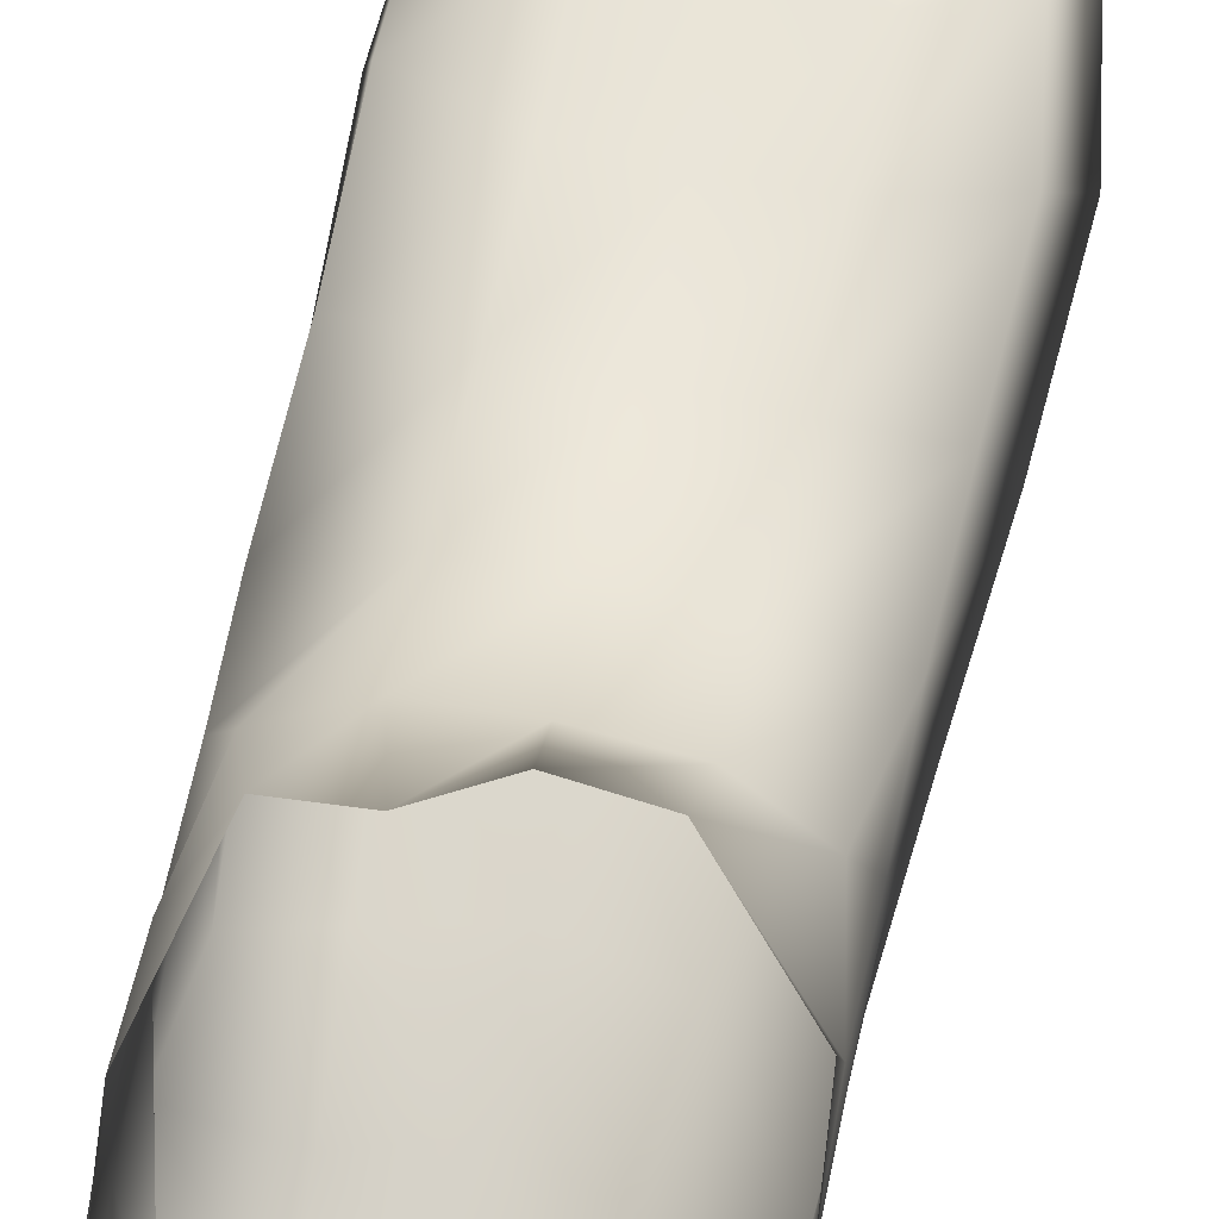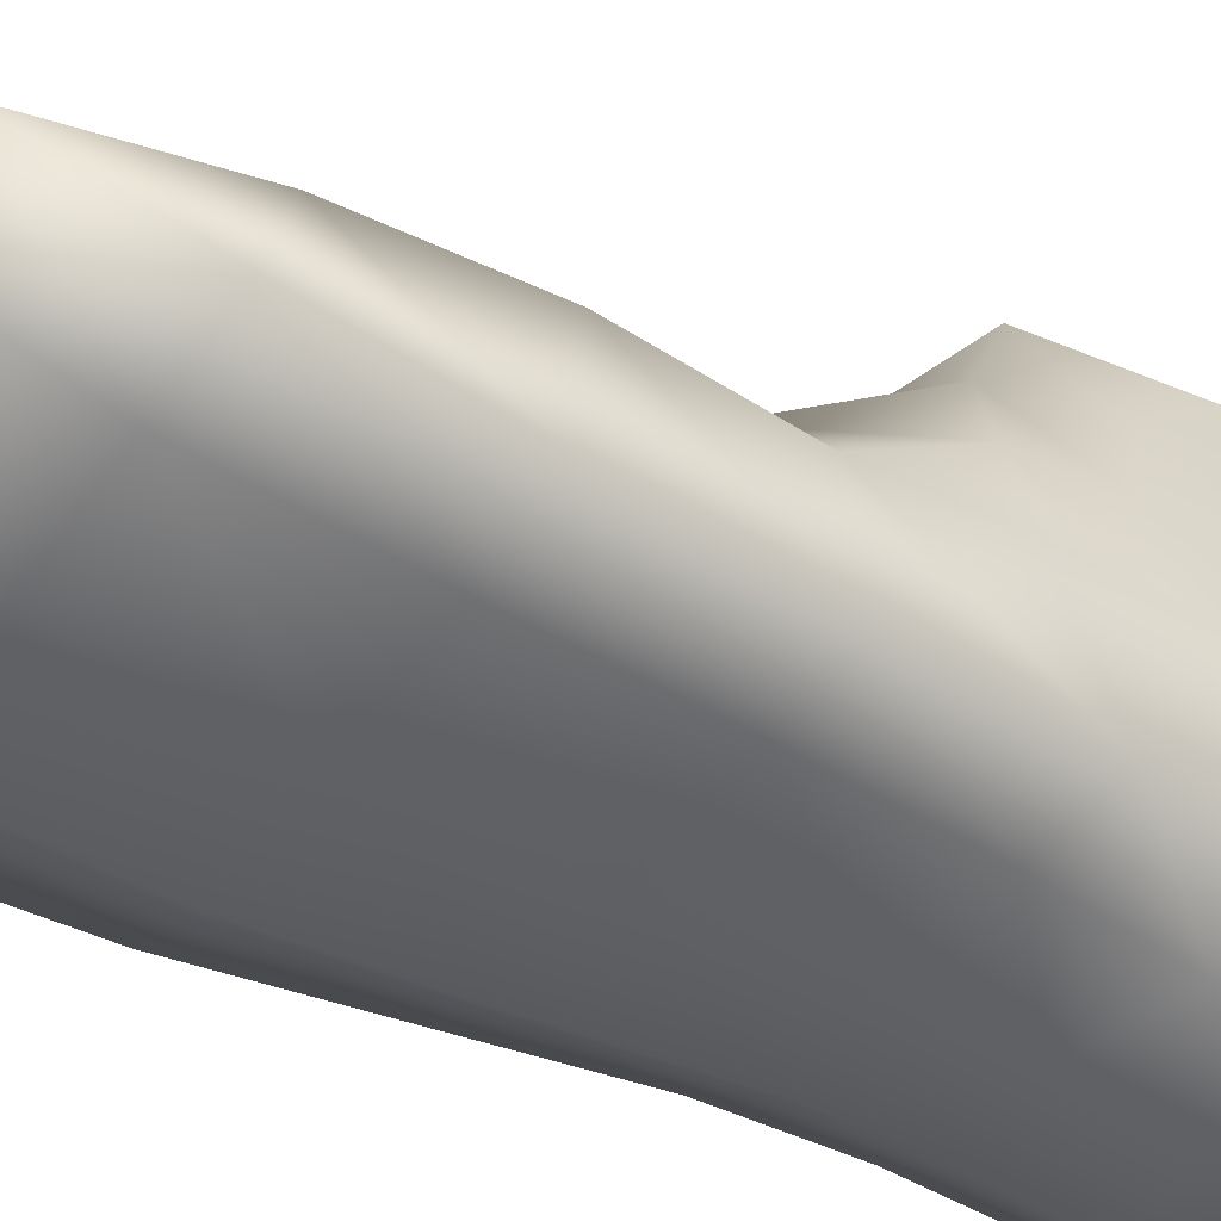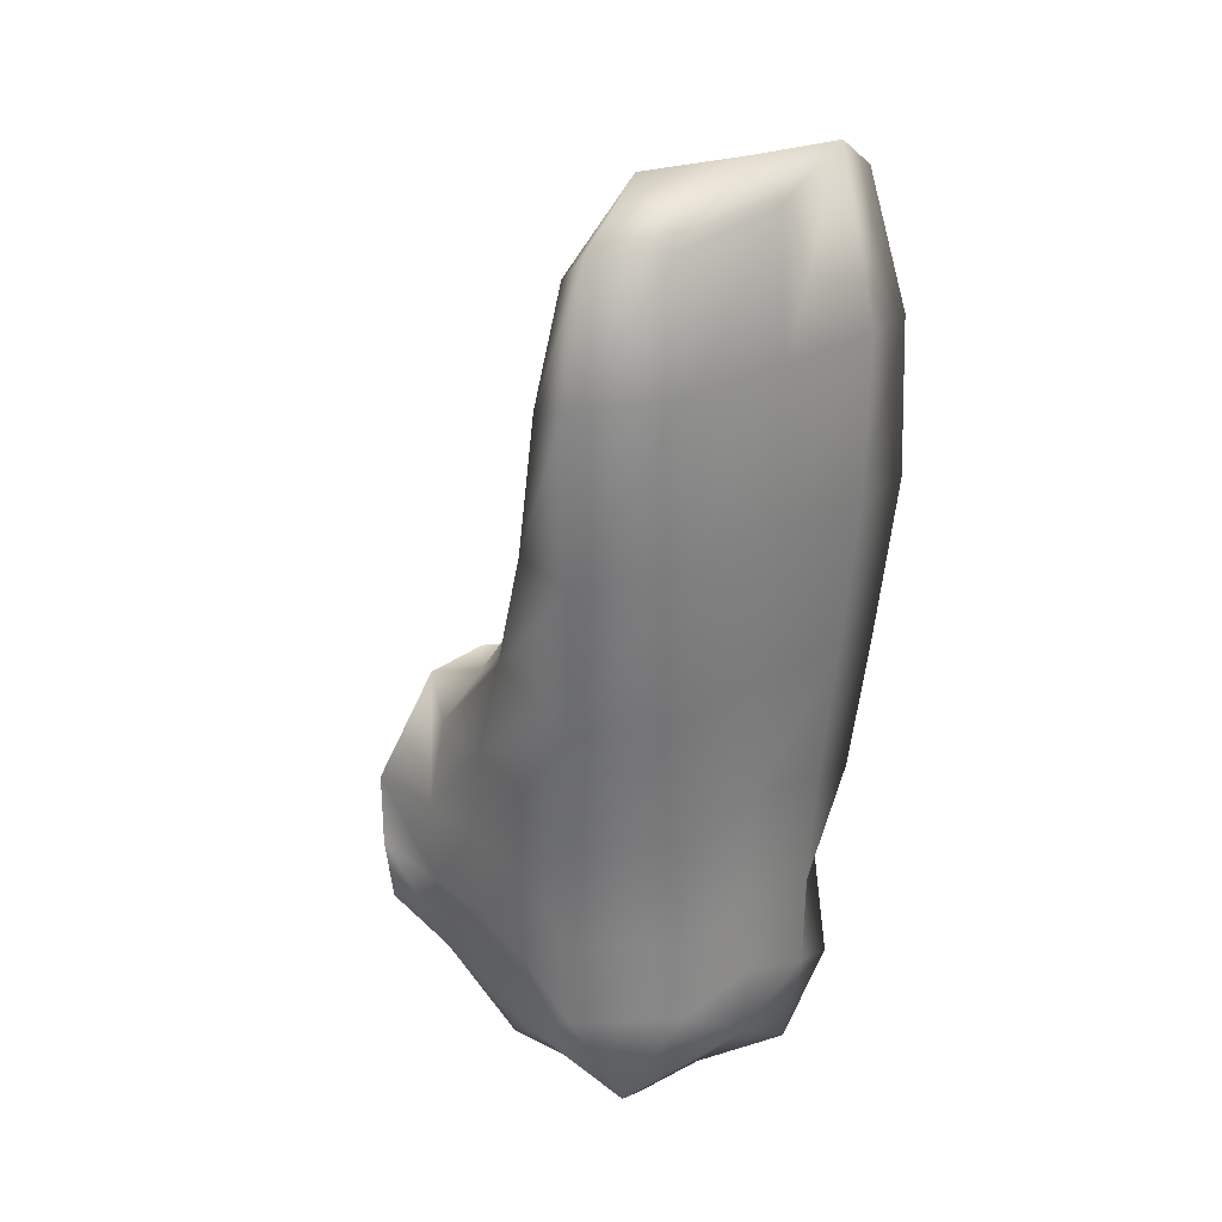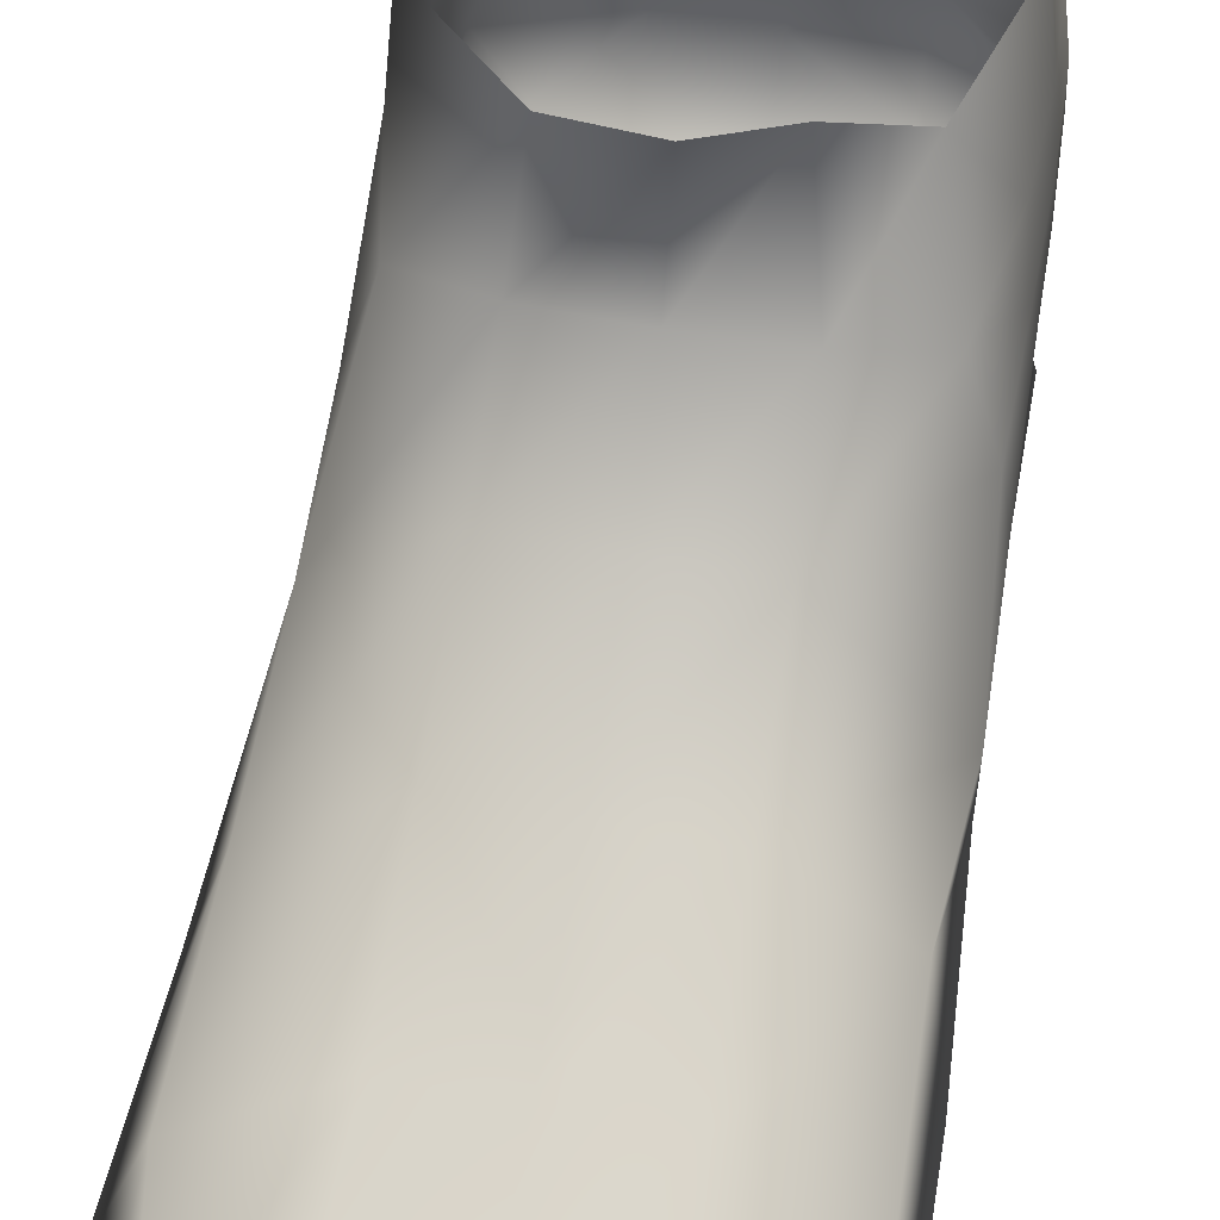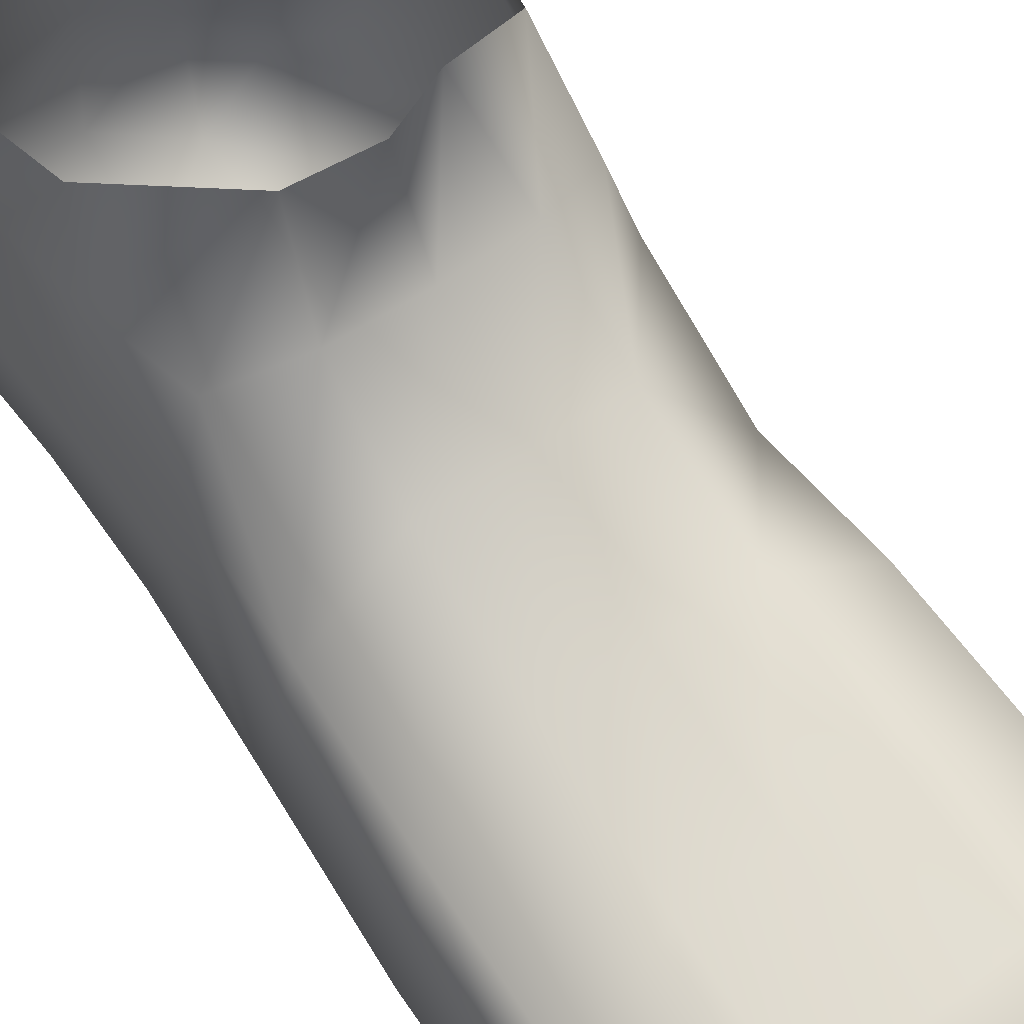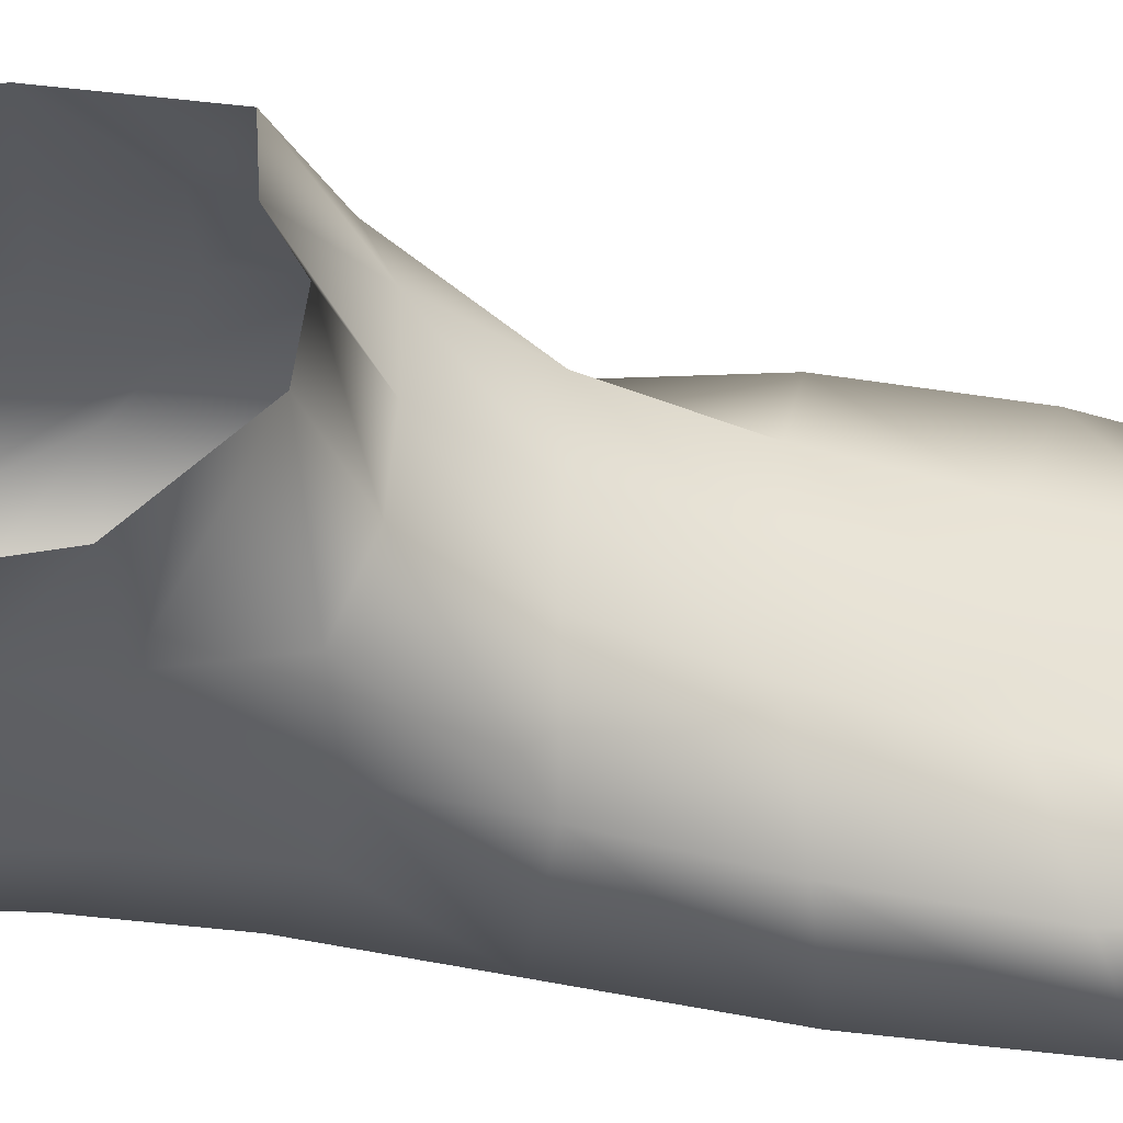
<metadata>
{"format":"obj","ext":"obj","renderer":"f3d","projection":"perspective","resolution":1024,"background":"white","views":[{"elev":77.3,"azim":-168.0,"up":"+Y"},{"elev":-49.4,"azim":56.5,"up":"+Y"},{"elev":27.2,"azim":-43.0,"up":"+Z"},{"elev":56.0,"azim":10.7,"up":"+Y"},{"elev":54.9,"azim":-36.9,"up":"+Y"},{"elev":52.3,"azim":-88.4,"up":"+Y"}]}
</metadata>
<code>
o left_foot_Cube_Cube.003
v 0.09934 -0.06198 -0.004083
v 0.09646 -0.06729 -0.05072
v 0.08899 -0.008753 -0.04437
v 0.09354 -0.007491 -0.003272
v 0.04758 -0.07253 -0.1016
v 0.03689 0.003001 -0.09126
v 0.08752 -0.05886 0.1019
v 0.09757 -0.05665 0.04614
v 0.07367 0.004468 0.07465
v 0.00235 -0.04632 0.1199
v 0.04825 -0.04752 0.1175
v 0.03694 0.00265 0.07803
v 0.001566 0.007397 0.09601
v -0.08325 -0.0588 0.1021
v -0.04383 -0.04749 0.1177
v -0.0399 0.007068 0.09242
v 0.1045 -0.1499 0.2477
v 0.05092 -0.1216 0.2389
v 0.05116 -0.1486 0.3156
v 0.1075 -0.1688 0.3359
v 0.05256 -0.1685 0.3846
v 0.1074 -0.203 0.431
v 0.002764 -0.1905 -0.1206
v 0.002696 -0.116 -0.1145
v 0.05097 -0.1539 -0.1208
v 0.002455 -0.07288 -0.105
v 0.08574 -0.1145 -0.0963
v -0.09782 -0.1457 -0.01852
v -0.09743 -0.1047 -0.006356
v -0.09524 -0.1101 -0.05804
v -0.09572 -0.1491 -0.06914
v -0.09592 -0.06181 -0.003836
v -0.09305 -0.06724 -0.05055
v -0.08051 -0.1144 -0.09615
v 0.002727 -0.1204 0.2385
v -0.04548 -0.1216 0.2389
v -0.04578 -0.1484 0.3156
v 0.002714 -0.1478 0.3152
v -0.09926 -0.1493 0.2477
v -0.1029 -0.1671 0.3359
v -0.09225 -0.1776 0.4066
v -0.04744 -0.1678 0.3846
v 0.002625 -0.1683 0.3863
v 0.00321 -0.2431 0.262
v 0.07 -0.2417 0.2596
v 0.07136 -0.242 0.3552
v 0.002774 -0.2431 0.356
v 0.1149 -0.232 0.256
v 0.117 -0.2254 0.3506
v 0.06853 -0.2166 0.4546
v 0.002625 -0.2361 0.438
v 0.002435 -0.216 0.459
v 0.002435 -0.1833 0.4393
v -0.06025 -0.1967 0.4585
v -0.1094 -0.2146 0.4318
v 0.004515 -0.2292 0.09068
v 0.06035 -0.2278 0.07845
v 0.06587 -0.2345 0.1641
v 0.004099 -0.2361 0.1709
v 0.09991 -0.2159 0.06592
v 0.1081 -0.2235 0.1561
v -0.04526 -0.08758 0.1696
v 0.00268 -0.08613 0.1699
v -0.09648 -0.1259 0.1711
v -0.1229 -0.2134 0.3553
v -0.1169 -0.208 0.2549
v 0.1065 -0.1483 0.09914
v 0.1019 -0.1061 0.1065
v 0.1089 -0.1617 0.1692
v 0.05059 -0.08758 0.1696
v 0.1032 -0.1475 -0.01967
v 0.1026 -0.1049 -0.00653
v 0.1025 -0.1011 0.0484
v 0.1045 -0.1448 0.03702
v -0.09401 -0.0565 0.04639
v -0.08999 -0.001881 0.04059
v -0.09436 -0.007788 -0.002351
v 0.002641 -0.2308 -0.02995
v 0.05111 -0.2303 -0.04662
v 0.05482 -0.2275 0.007937
v 0.003697 -0.2284 0.0243
v 0.08681 -0.2178 -0.06308
v 0.1051 -0.1855 0.008842
v -0.1075 -0.1967 0.1604
v -0.09634 -0.106 0.1065
v -0.09922 -0.1478 0.09923
v 0.002419 -0.2303 -0.07394
v 0.04998 -0.2183 -0.1098
v -0.08984 -0.009338 -0.04383
v 0.1004 -0.1104 -0.05823
v 0.1009 -0.1509 -0.07047
v -0.09717 -0.1009 0.0485
v -0.09807 -0.1436 0.03762
v -0.04312 -0.07261 -0.1016
v -0.03948 -0.008636 -0.09615
v 0.001866 -0.008766 -0.1022
v -0.08021 -0.2105 -0.09187
v -0.04592 -0.2253 -0.04348
v -0.09611 -0.1827 -0.04396
v -0.04646 -0.2242 0.009595
v -0.09681 -0.182 0.01058
v -0.04954 -0.2264 0.07867
v -0.1001 -0.186 0.07868
v -0.0563 -0.2342 0.1639
v -0.0631 -0.2416 0.2595
v 0.05827 -0.1836 0.4353
v -0.0658 -0.2419 0.3552
v -0.06462 -0.2331 0.4283
v -0.04544 -0.1885 -0.1191
v 0.08519 -0.1897 -0.1131
f 1 2 3 4
f 2 5 6 3
f 7 8 9
f 8 1 4 9
f 10 11 12 13
f 11 7 9 12
f 14 15 16
f 15 10 13 16
f 17 18 19 20
f 20 19 21 22
f 23 24 25
f 24 26 5 25
f 25 5 27
f 28 29 30 31
f 29 32 33 30
f 30 33 34
f 31 30 34
f 35 36 37 38
f 36 39 40 37
f 37 40 41 42
f 38 37 42 43
f 44 45 46 47
f 45 48 49 46
f 46 49 22 50
f 47 46 50 51
f 52 53 54
f 53 43 42 54
f 54 42 41
f 54 41 55
f 56 57 58 59
f 57 60 61 58
f 58 61 48 45
f 59 58 45 44
f 10 15 62 63
f 15 14 64 62
f 62 64 39 36
f 63 62 36 35
f 55 41 40 65
f 65 40 39 66
f 67 68 69
f 68 7 70 69
f 69 70 18 17
f 71 72 73 74
f 72 1 8 73
f 73 8 7 68
f 74 73 68 67
f 32 75 76 77
f 75 14 16 76
f 78 79 80 81
f 79 82 83 80
f 80 83 60 57
f 81 80 57 56
f 66 39 64 84
f 64 14 85
f 84 64 85 86
f 87 88 79
f 79 88 82
f 87 79 78
f 33 32 77 89
f 25 27 90 91
f 27 5 2 90
f 90 2 1 72
f 91 90 72 71
f 86 85 92 93
f 85 14 75 92
f 92 75 32 29
f 93 92 29 28
f 26 94 95 96
f 94 33 89 95
f 97 87 98
f 98 87 78
f 97 98 99
f 99 98 100 101
f 98 78 81 100
f 100 81 56 102
f 101 100 102 103
f 5 26 96 6
f 7 11 70
f 11 10 63 70
f 70 63 35 18
f 103 102 104 84
f 102 56 59 104
f 104 59 44 105
f 84 104 105 66
f 22 106 50
f 22 21 106
f 106 21 43 53
f 50 106 53 52
f 66 105 107 65
f 105 44 47 107
f 107 47 51 108
f 65 107 108 55
f 18 35 38 19
f 19 38 43 21
f 31 34 109
f 34 33 94
f 34 94 26 24
f 109 34 24 23
f 97 31 109
f 97 109 23 87
f 50 52 51
f 103 86 93 101
f 101 93 28 99
f 110 25 91
f 110 91 71 82
f 88 110 82
f 84 86 103
f 82 71 74 83
f 83 74 67 60
f 60 67 69 61
f 61 69 17 48
f 51 52 108
f 52 54 108
f 108 54 55
f 99 31 97
f 99 28 31
f 87 23 88
f 23 25 88
f 88 25 110
f 48 17 20 49
f 49 20 22

</code>
